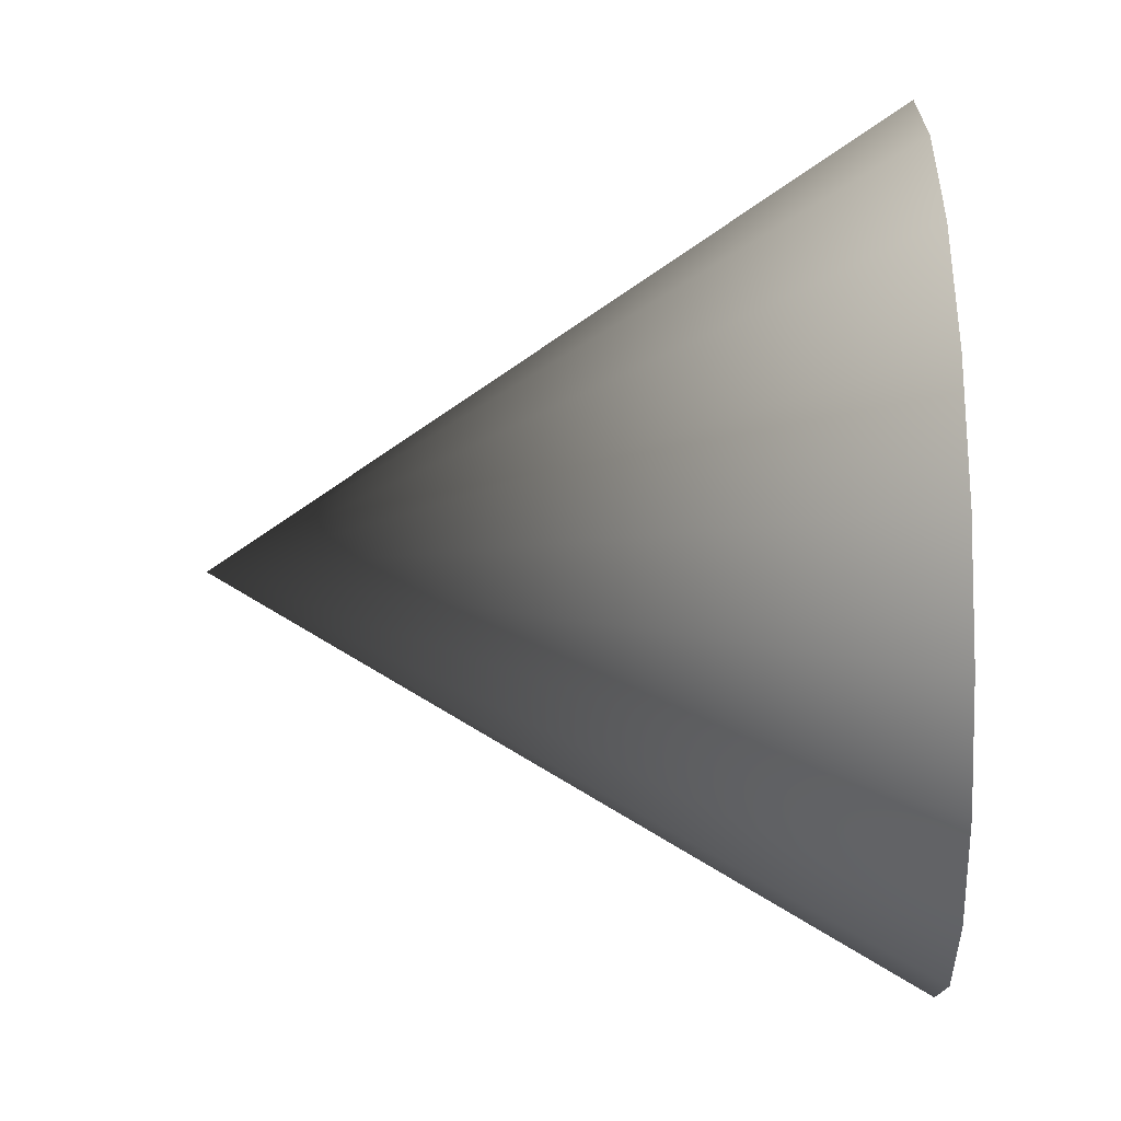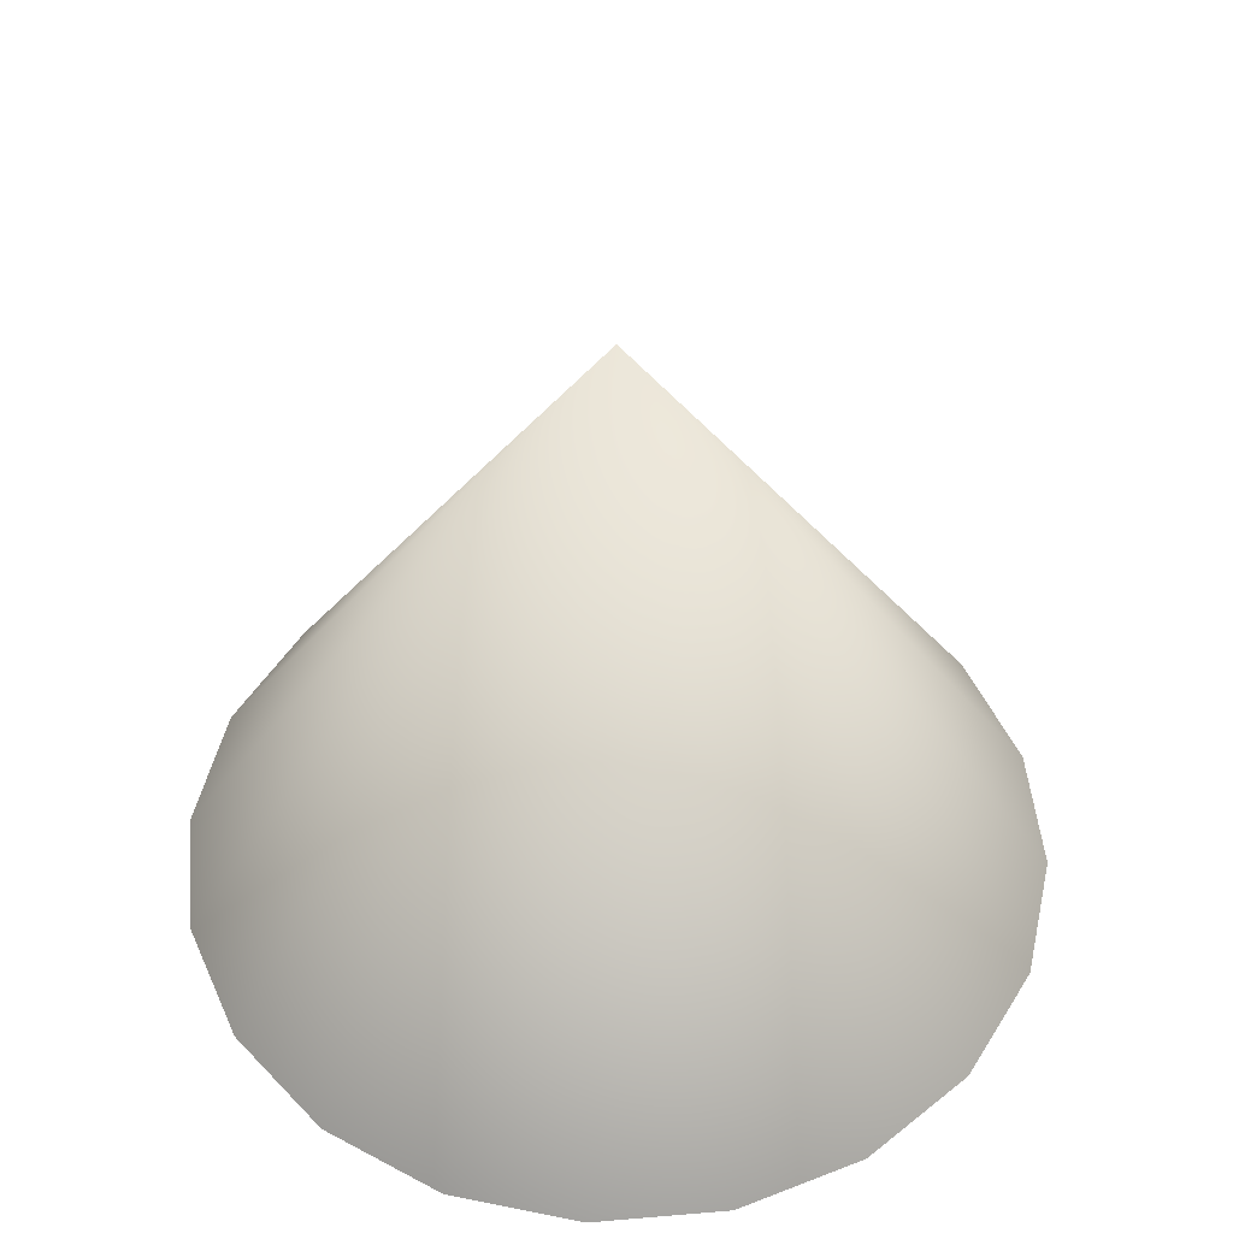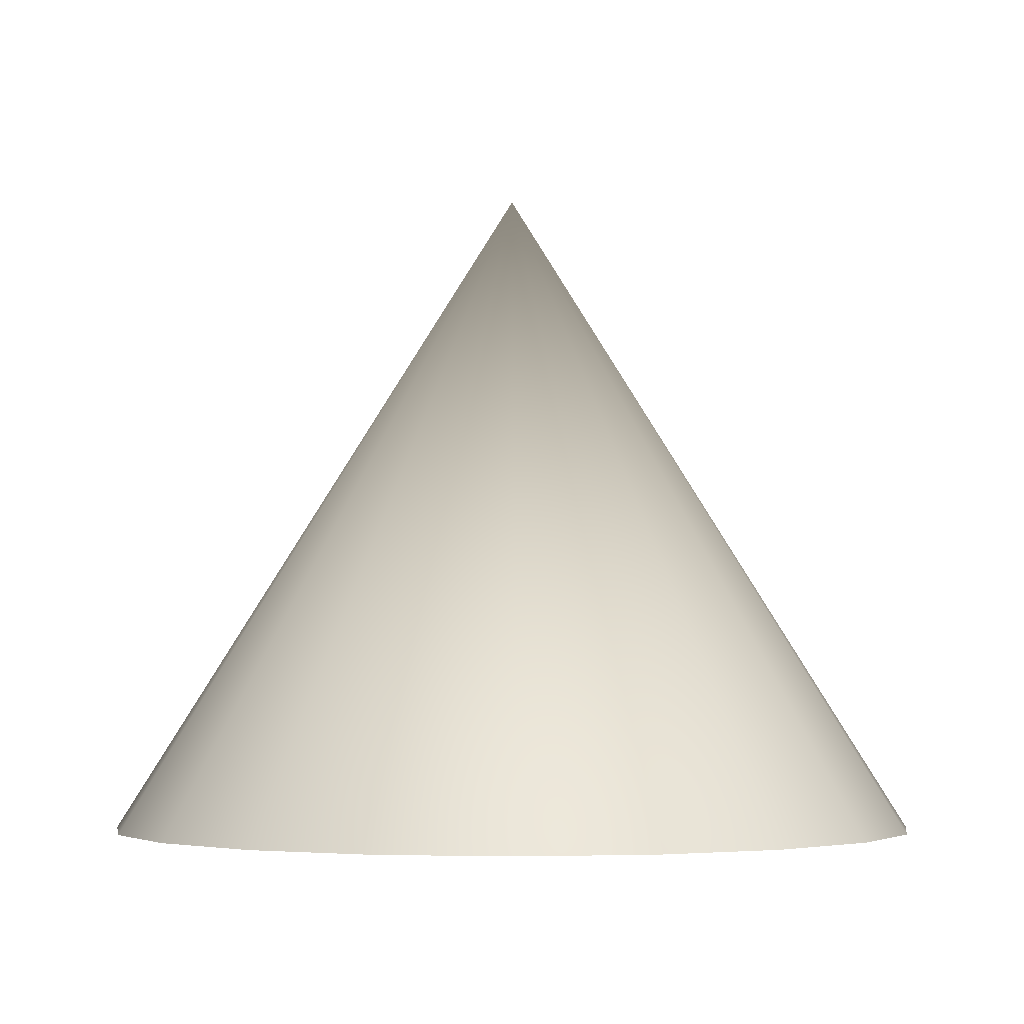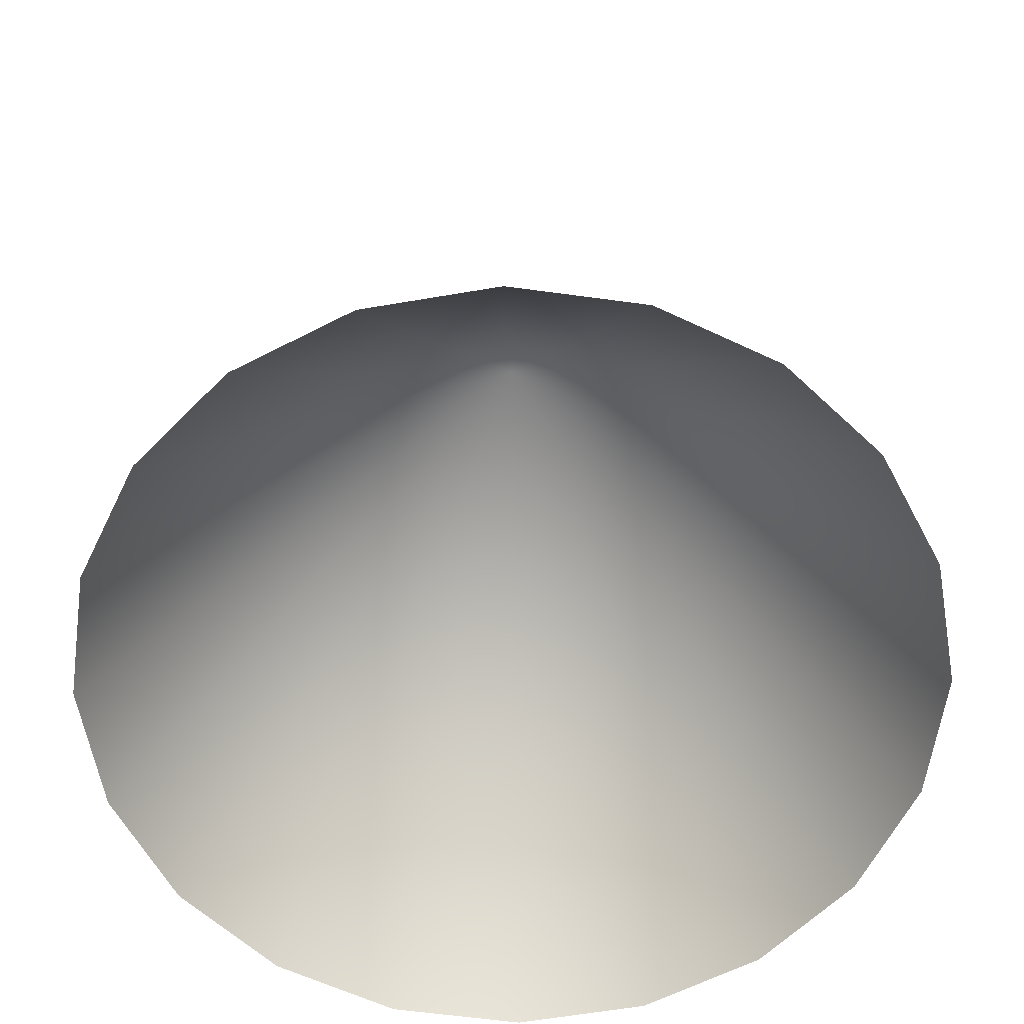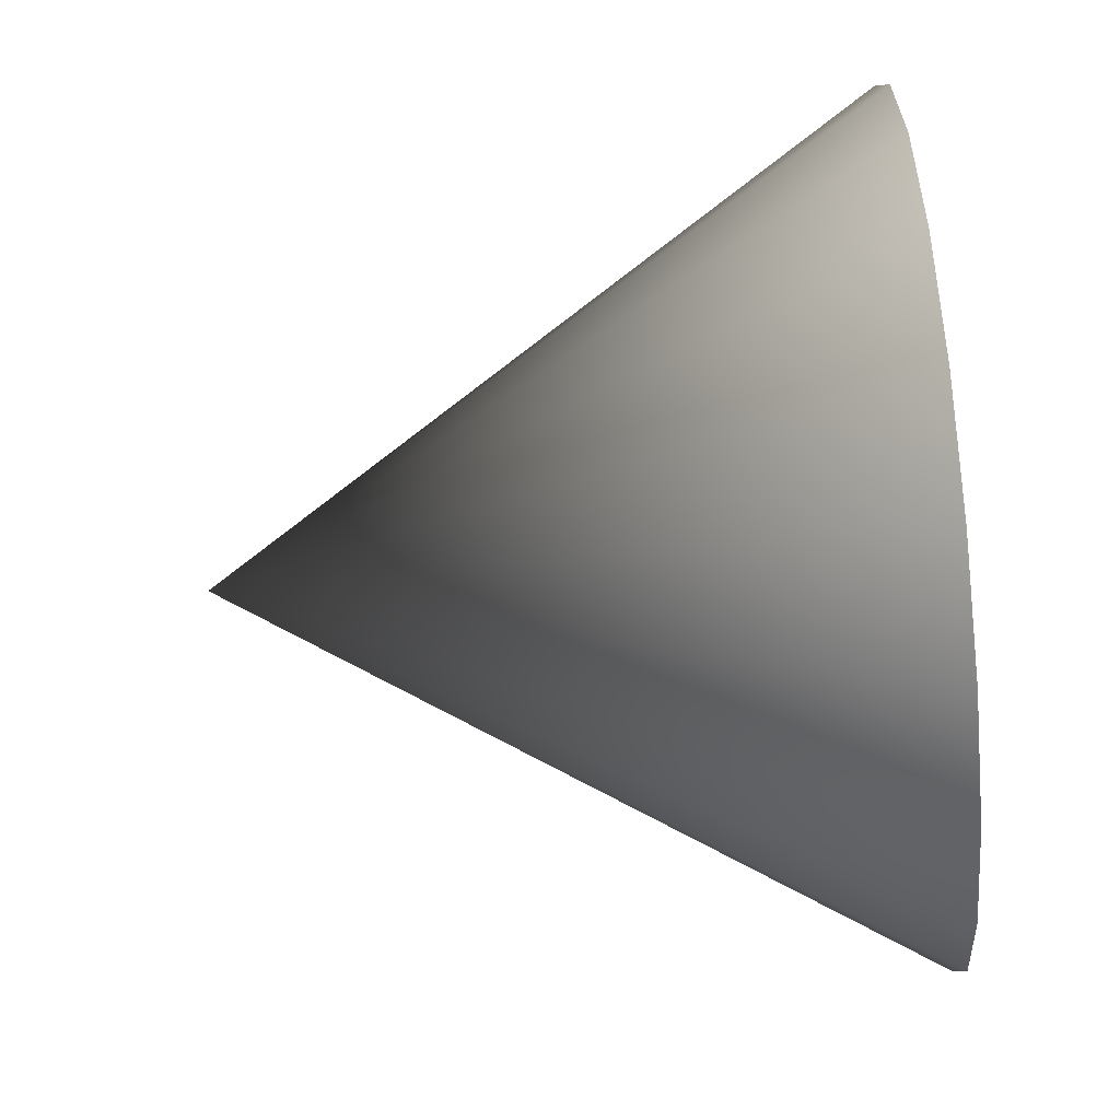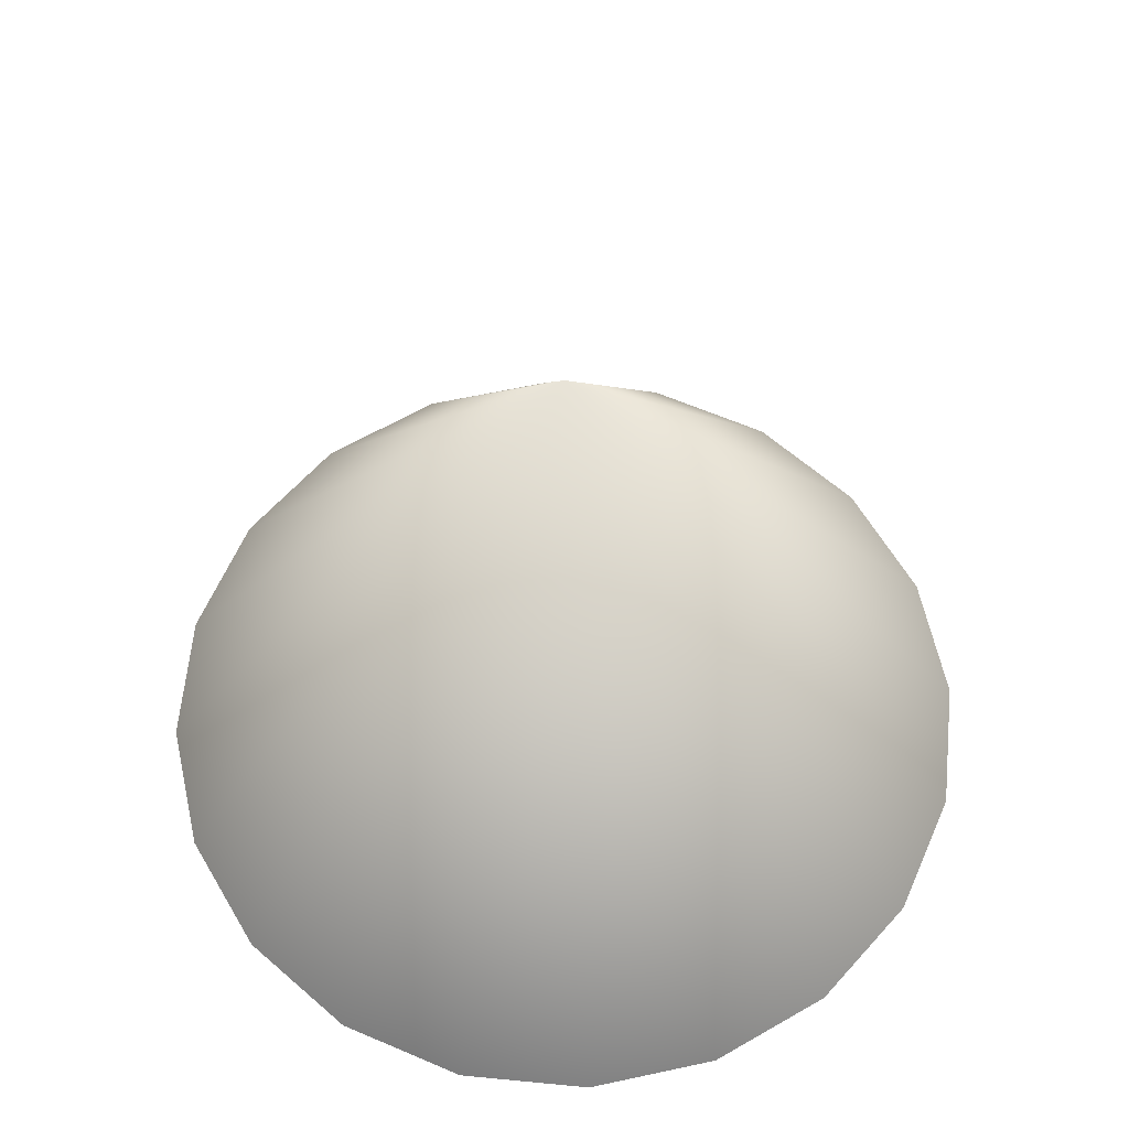
<metadata>
{"format":"obj","ext":"obj","renderer":"f3d","projection":"perspective","resolution":1024,"background":"white","views":[{"elev":-58.2,"azim":-87.8,"up":"+Z"},{"elev":49.2,"azim":147.6,"up":"+Y"},{"elev":-3.7,"azim":35.5,"up":"+Y"},{"elev":-60.1,"azim":55.0,"up":"+Y"},{"elev":-71.5,"azim":-84.7,"up":"+Z"},{"elev":61.7,"azim":50.6,"up":"+Y"}]}
</metadata>
<code>
v 9.511 0 -3.09
v 8.09 0 -5.878
v 5.878 0 -8.09
v 3.09 0 -9.511
v 0 0 -10
v -3.09 0 -9.511
v -5.878 0 -8.09
v -8.09 0 -5.878
v -9.511 0 -3.09
v -10 0 0
v -9.511 0 3.09
v -8.09 0 5.878
v -5.878 0 8.09
v -3.09 0 9.511
v 0 0 10
v 3.09 0 9.511
v 5.878 0 8.09
v 8.09 0 5.878
v 9.511 0 3.09
v 10 0 0
v 0 16 0
v 9.511 0 -3.09
v 8.09 0 -5.878
v 5.878 0 -8.09
v 3.09 0 -9.511
v 0 0 -10
v -3.09 0 -9.511
v -5.878 0 -8.09
v -8.09 0 -5.878
v -9.511 0 -3.09
v -10 0 0
v -9.511 0 3.09
v -8.09 0 5.878
v -5.878 0 8.09
v -3.09 0 9.511
v 0 0 10
v 3.09 0 9.511
v 5.878 0 8.09
v 8.09 0 5.878
v 9.511 0 3.09
v 10 0 0
v 0 16 0
f 1 2 21
f 2 3 21
f 3 4 21
f 4 5 21
f 5 6 21
f 6 7 21
f 7 8 21
f 8 9 21
f 9 10 21
f 10 11 21
f 11 12 21
f 12 13 21
f 13 14 21
f 14 15 21
f 15 16 21
f 16 17 21
f 17 18 21
f 18 19 21
f 19 20 21
f 20 1 21
f 22 23 42
f 23 24 42
f 24 25 42
f 25 26 42
f 26 27 42
f 27 28 42
f 28 29 42
f 29 30 42
f 30 31 42
f 31 32 42
f 32 33 42
f 33 34 42
f 34 35 42
f 35 36 42
f 36 37 42
f 37 38 42
f 38 39 42
f 39 40 42
f 40 41 42
f 41 22 42

</code>
